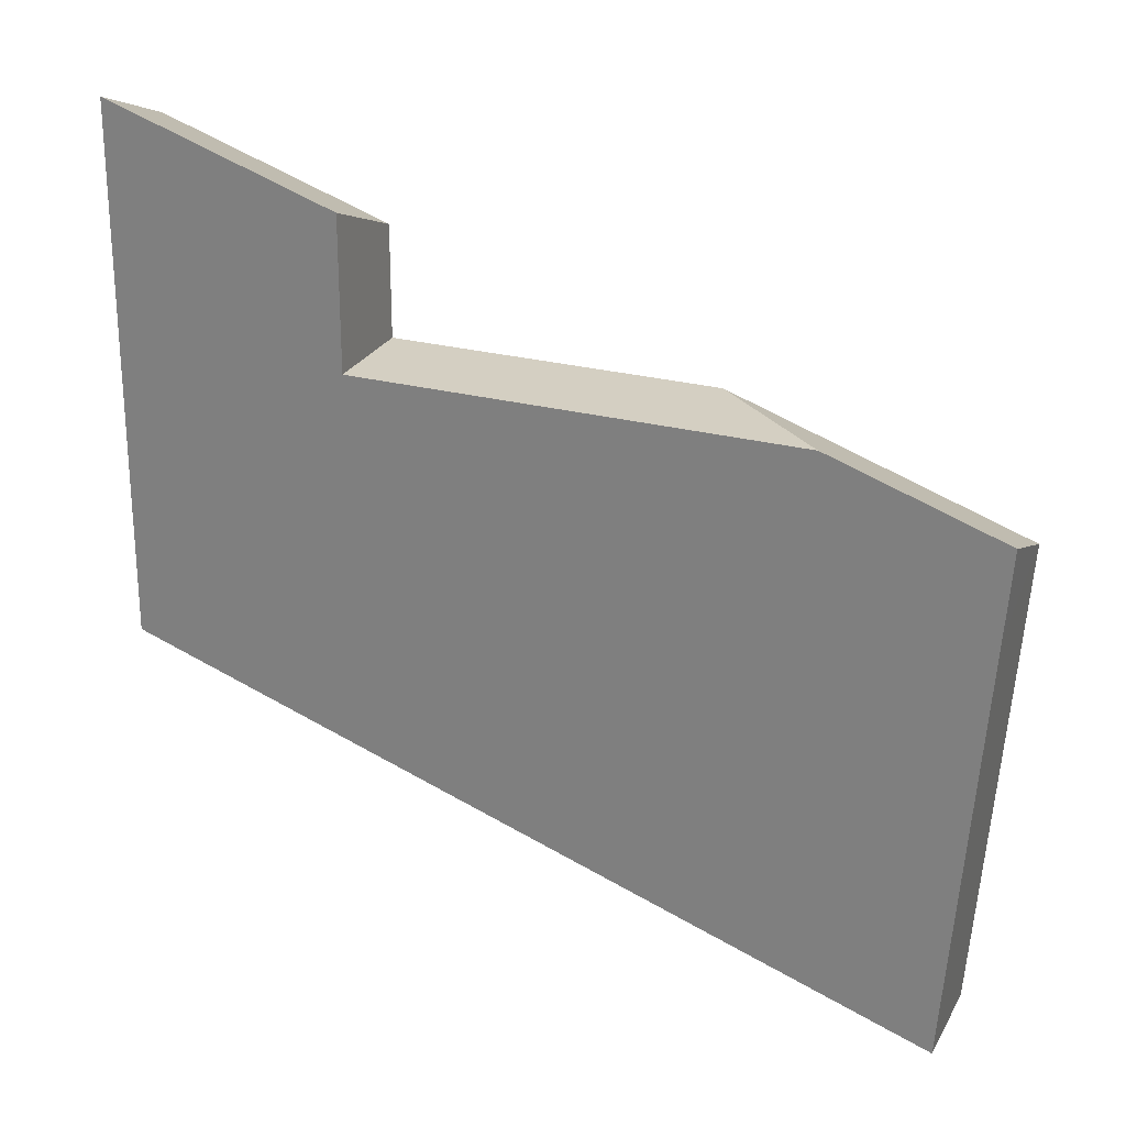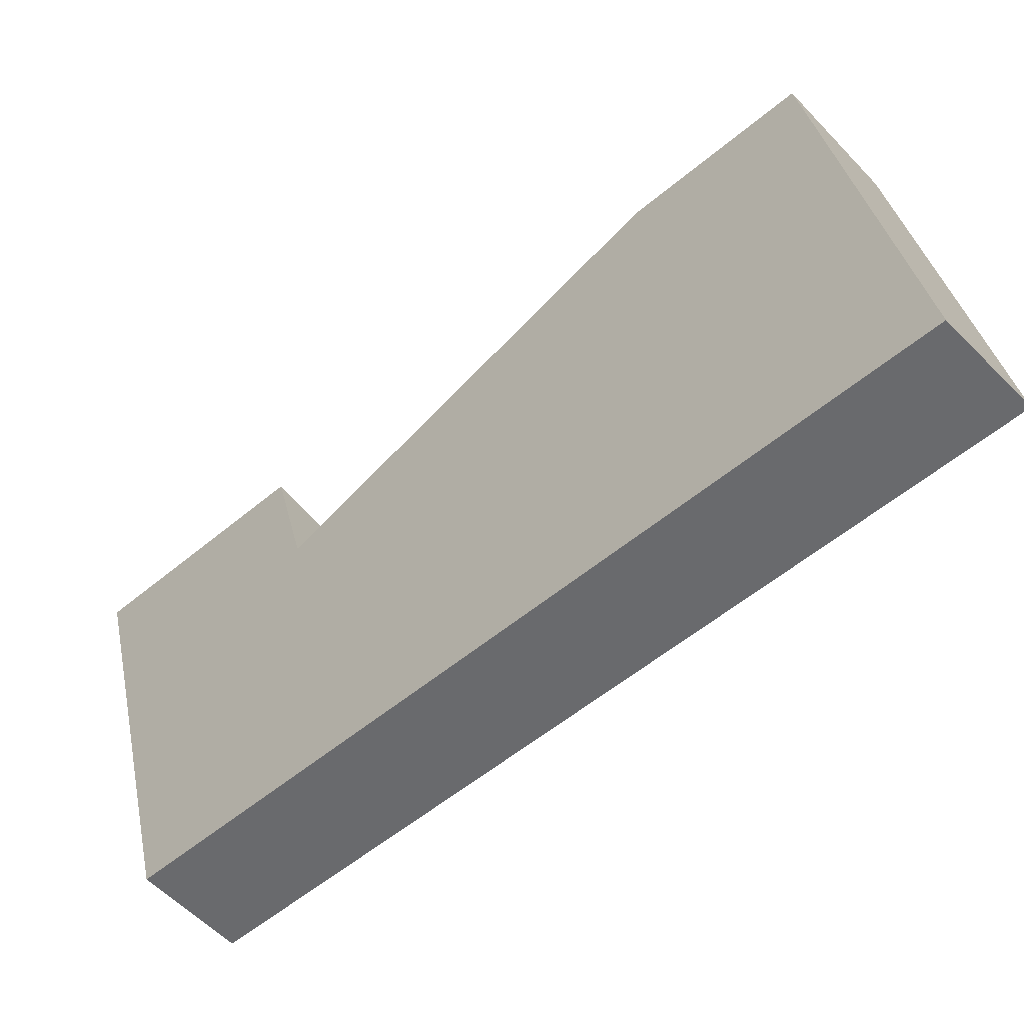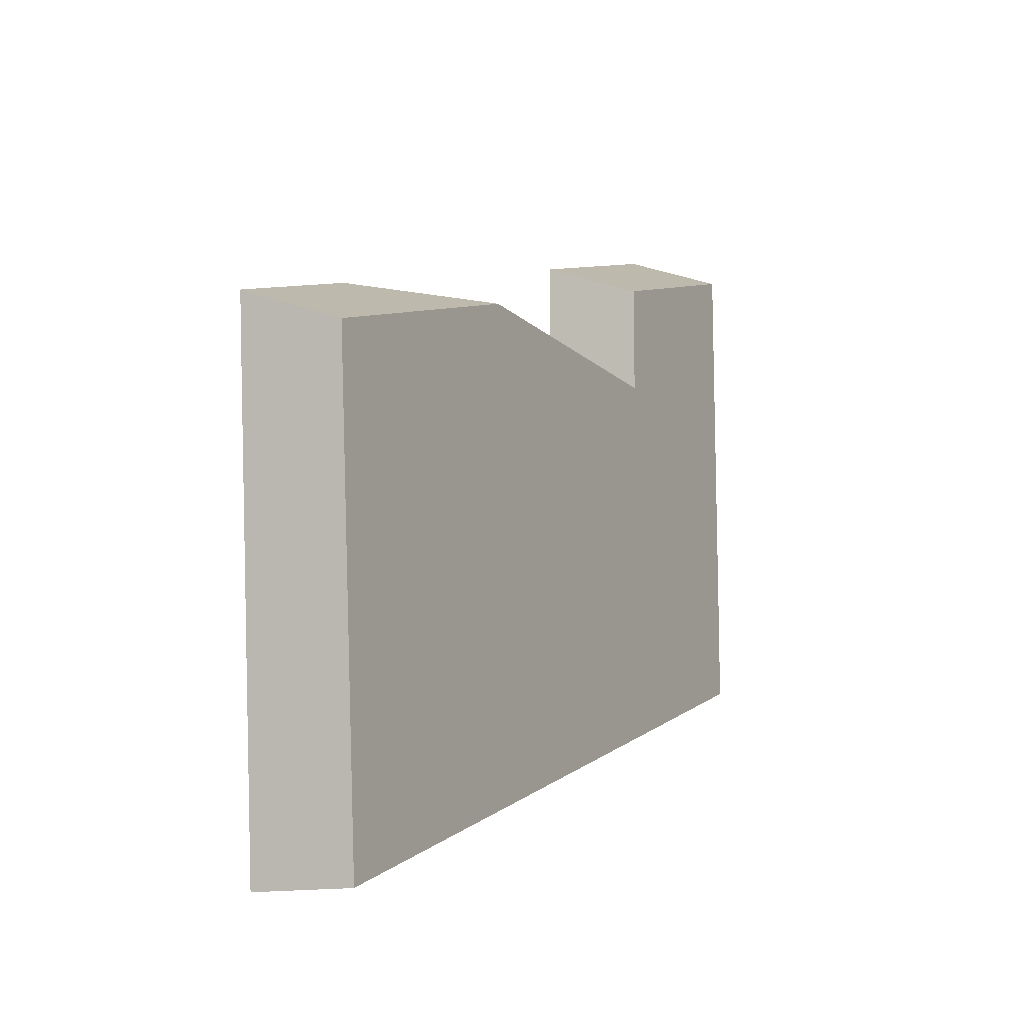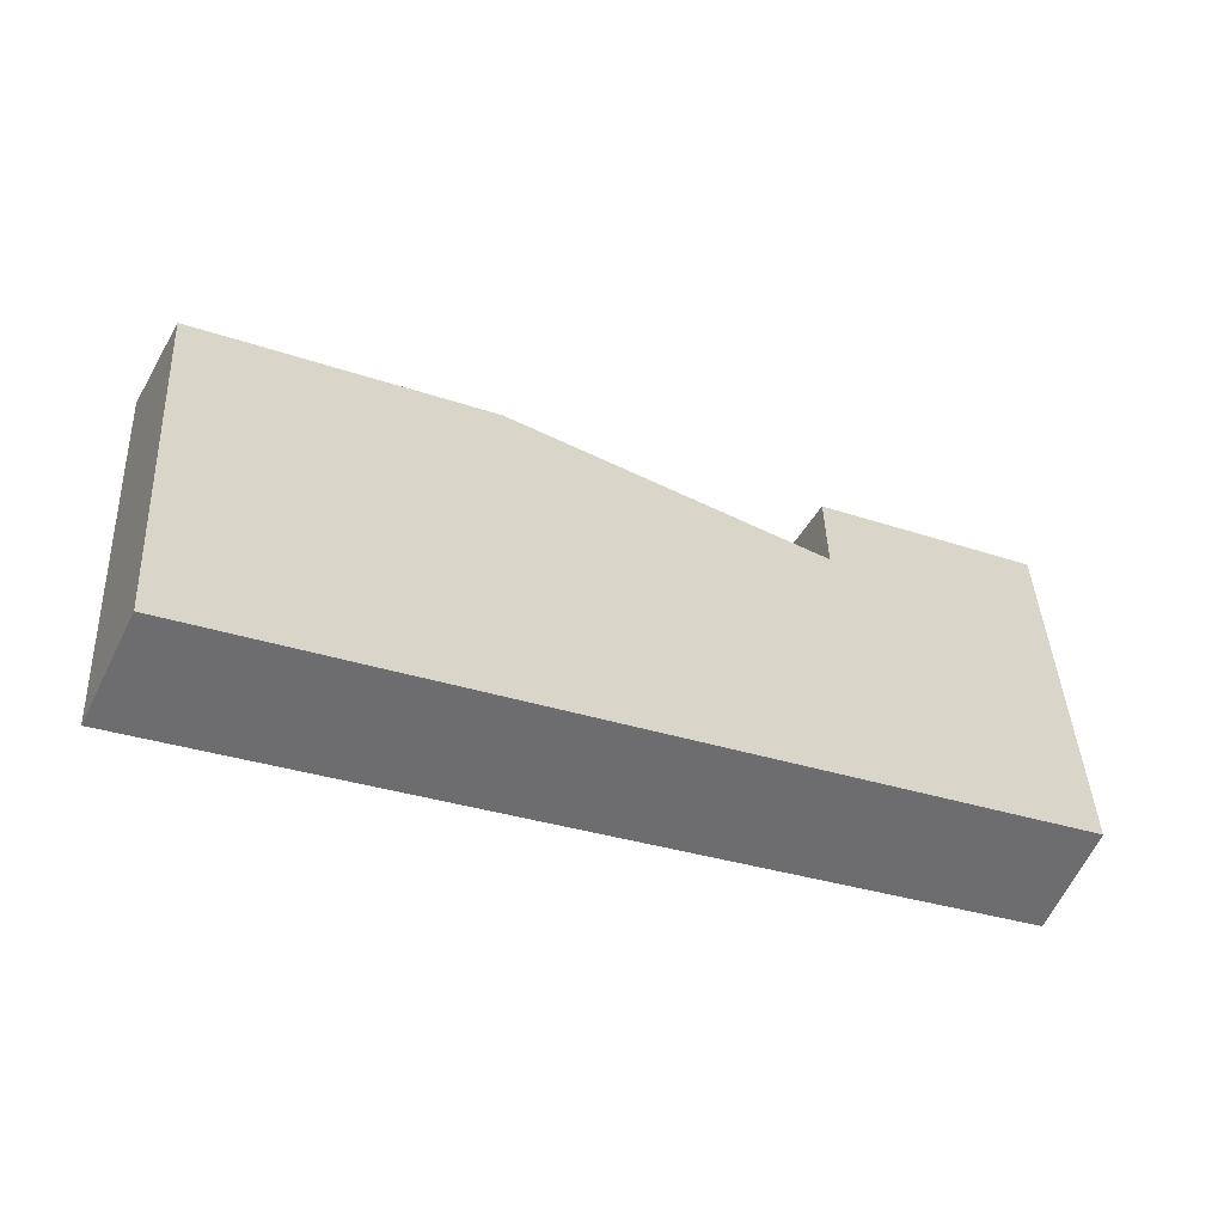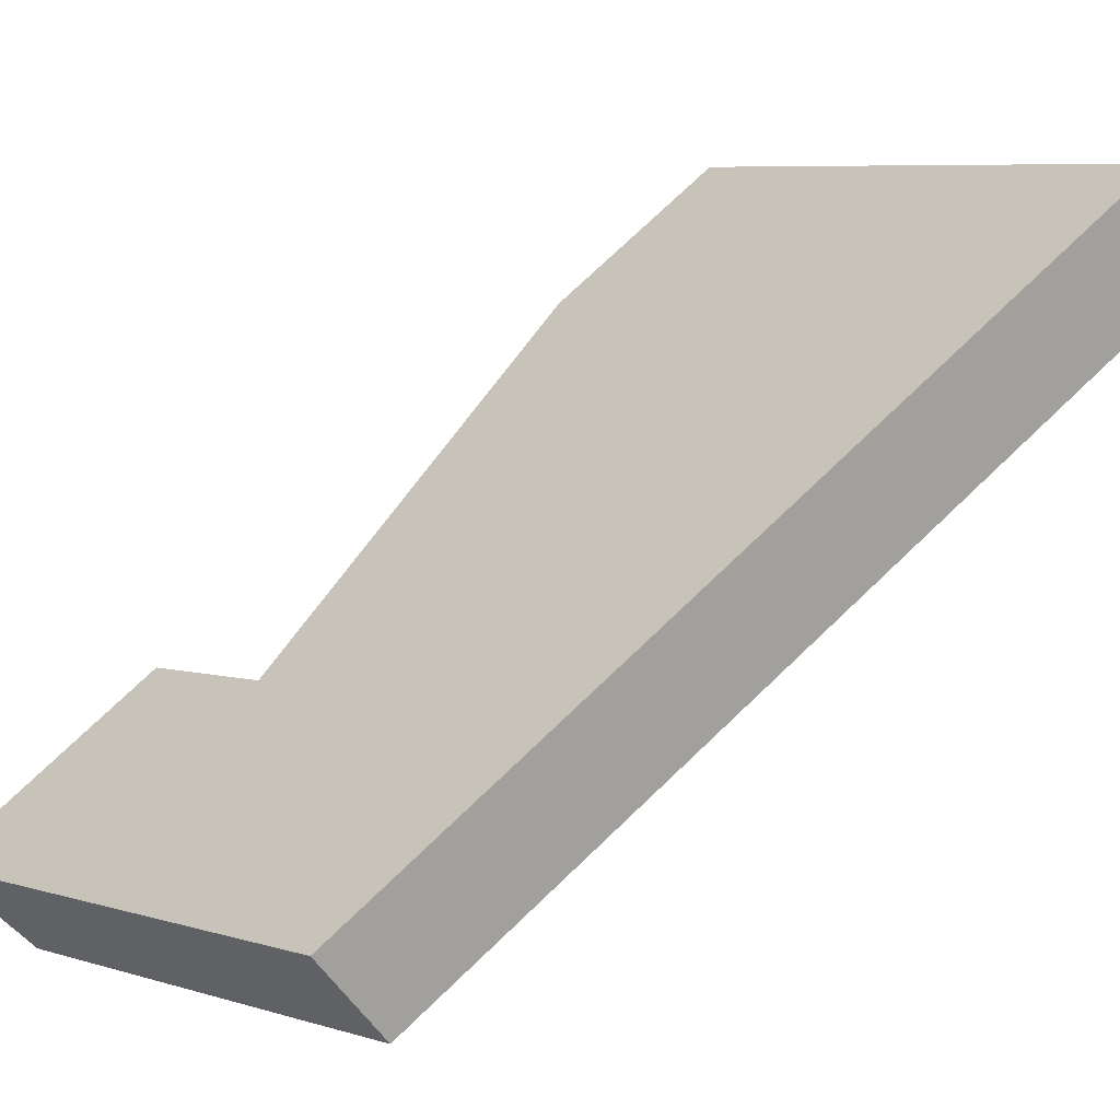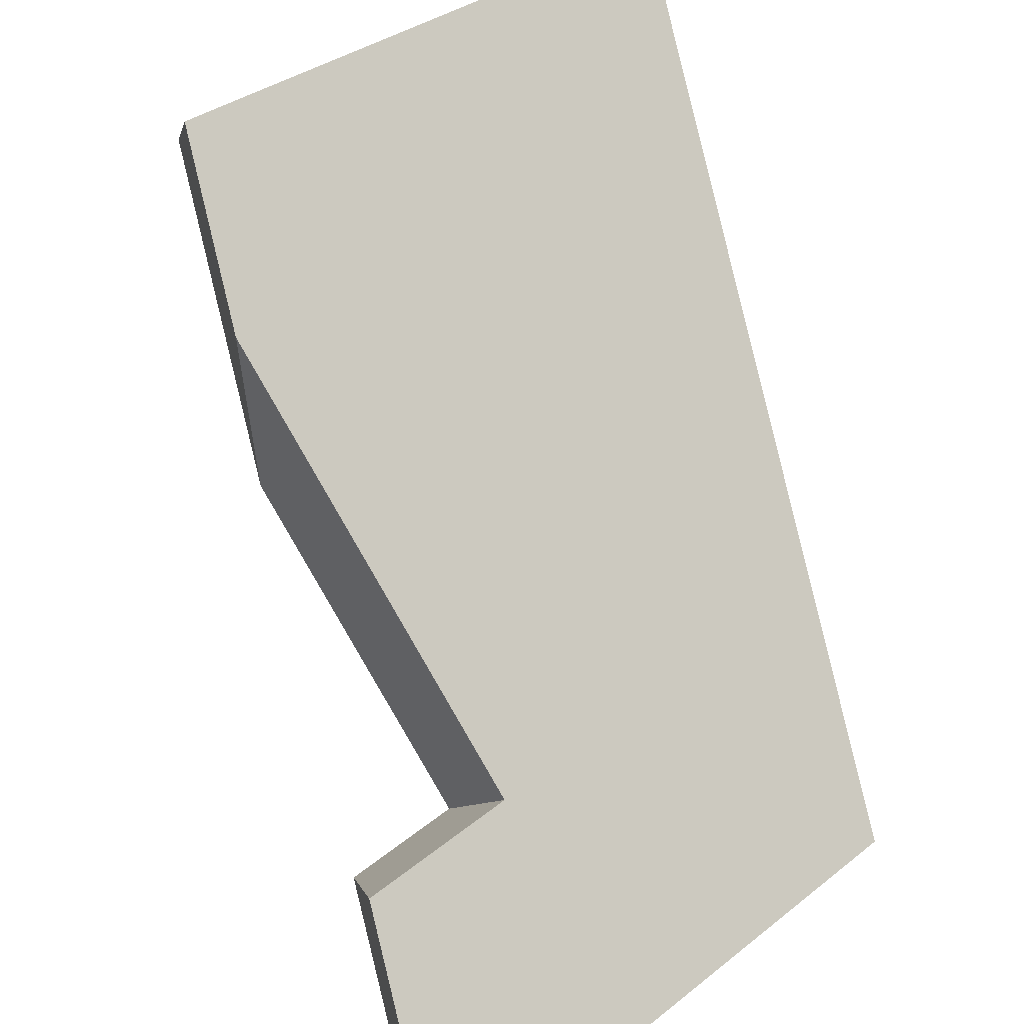
<metadata>
{"format":"obj","ext":"obj","renderer":"f3d","projection":"perspective","resolution":1024,"background":"white","views":[{"elev":25.6,"azim":-21.3,"up":"+Y"},{"elev":23.7,"azim":-10.2,"up":"+Z"},{"elev":-13.3,"azim":72.6,"up":"+Y"},{"elev":-62.1,"azim":110.0,"up":"+Y"},{"elev":3.2,"azim":-40.5,"up":"+Z"},{"elev":44.0,"azim":-133.5,"up":"+Z"}]}
</metadata>
<code>
o 立方体.001_cell.067
v 14.91 1.263 -17.33
v 15.21 1.204 -17.11
v 15.19 0.9223 -17.13
v 15.17 1.177 -17.07
v 15.17 1.228 -17.07
v 14.81 1.399 -17.42
v 14.85 1.375 -17.46
v 15.09 1.263 -17.23
v 14.91 1.352 -17.33
v 14.95 1.328 -17.37
v 15.1 1.263 -17.14
v 14.81 1.085 -17.42
v 15.15 0.9223 -17.09
v 14.85 1.085 -17.46
v 14.85 1.144 -17.46
v 14.95 1.263 -17.37
v 14.81 1.399 -17.42
v 14.85 1.375 -17.46
v 14.91 1.352 -17.33
v 14.95 1.328 -17.37
v 15.17 1.228 -17.07
v 15.1 1.263 -17.14
v 14.81 1.085 -17.42
v 14.85 1.085 -17.46
v 15.09 1.263 -17.23
v 14.95 1.263 -17.37
v 14.85 1.144 -17.46
v 15.17 1.177 -17.07
v 15.15 0.9223 -17.09
f 2 21 28
f 19 18 17
f 2 22 21
f 12 3 29
f 3 28 29
f 2 24 27
f 27 20 26
f 23 7 15
f 1 13 5
f 1 8 16
f 1 10 9
f 19 20 18
f 2 25 22
f 12 24 3
f 3 2 28
f 2 3 24
f 26 25 2
f 27 18 20
f 26 2 27
f 15 14 23
f 23 6 7
f 1 9 6
f 6 23 13
f 13 4 5
f 5 11 1
f 1 6 13
f 1 11 8
f 1 16 10

</code>
